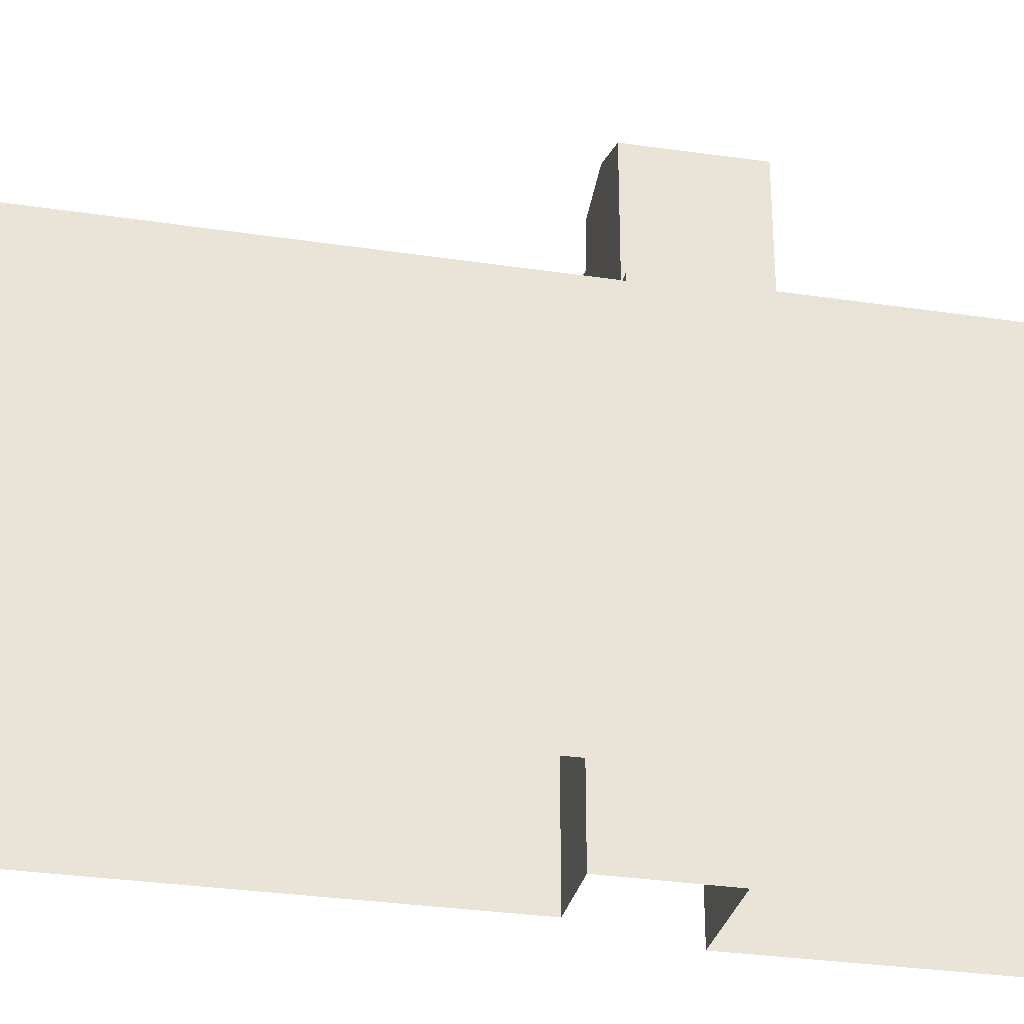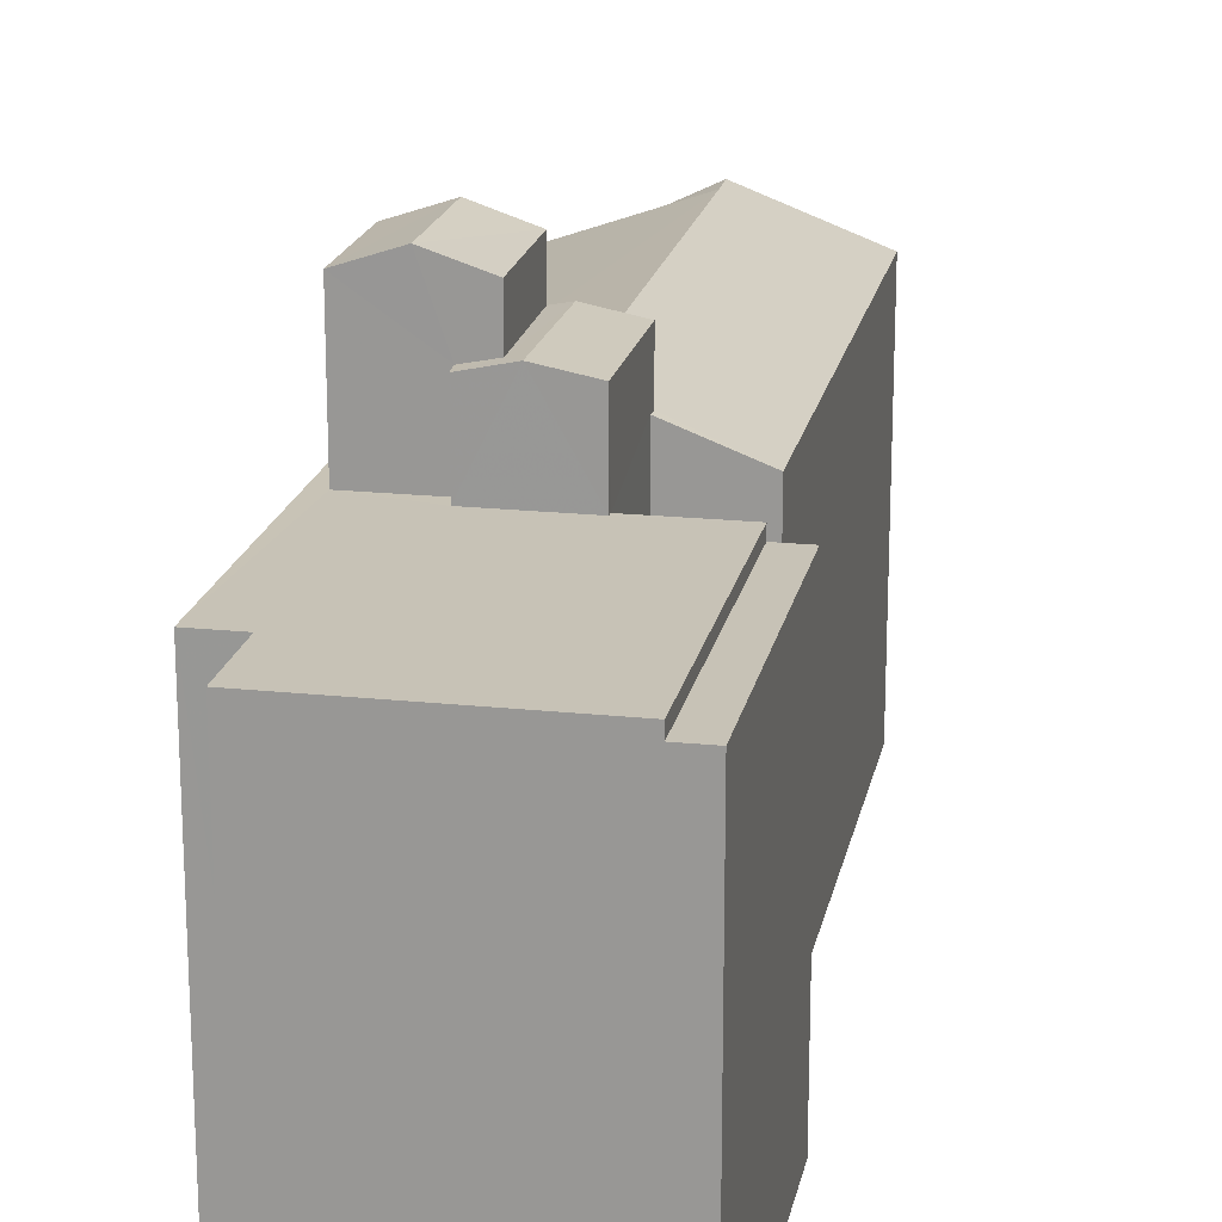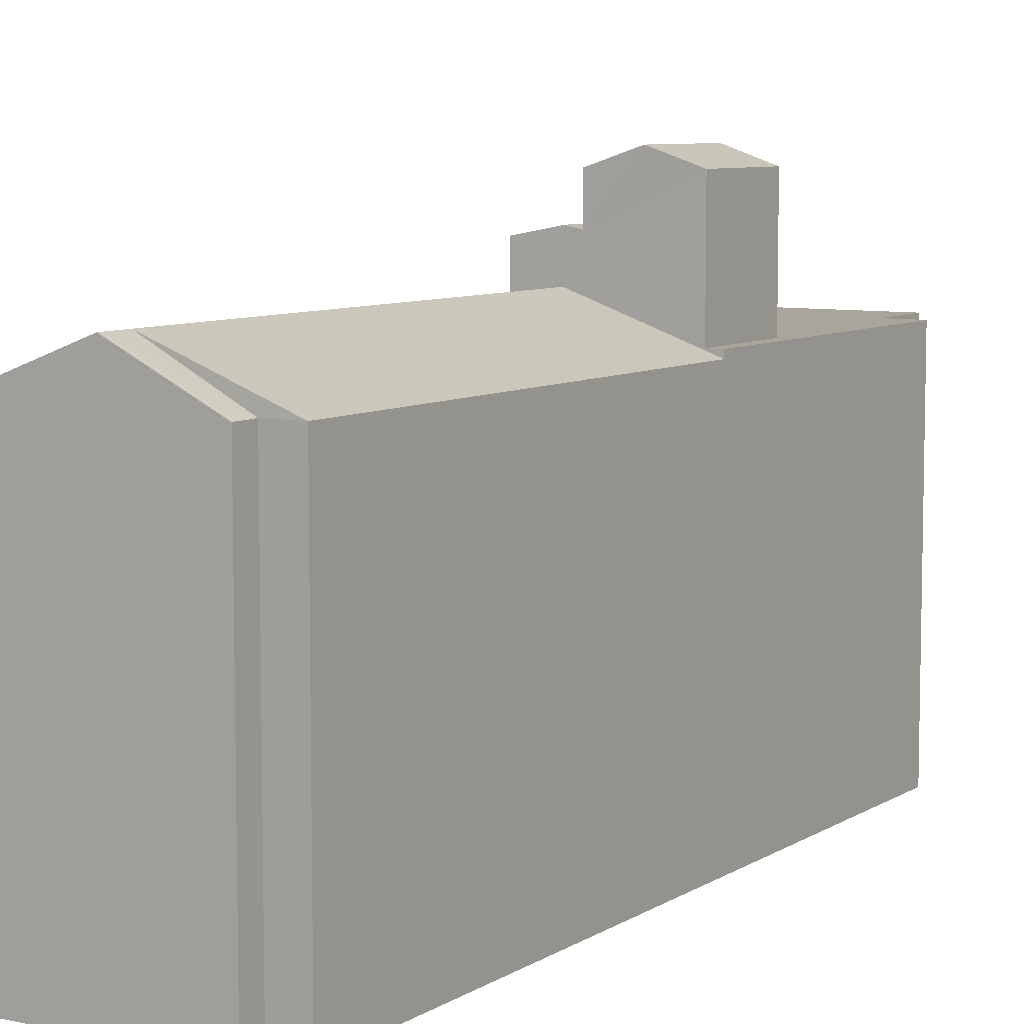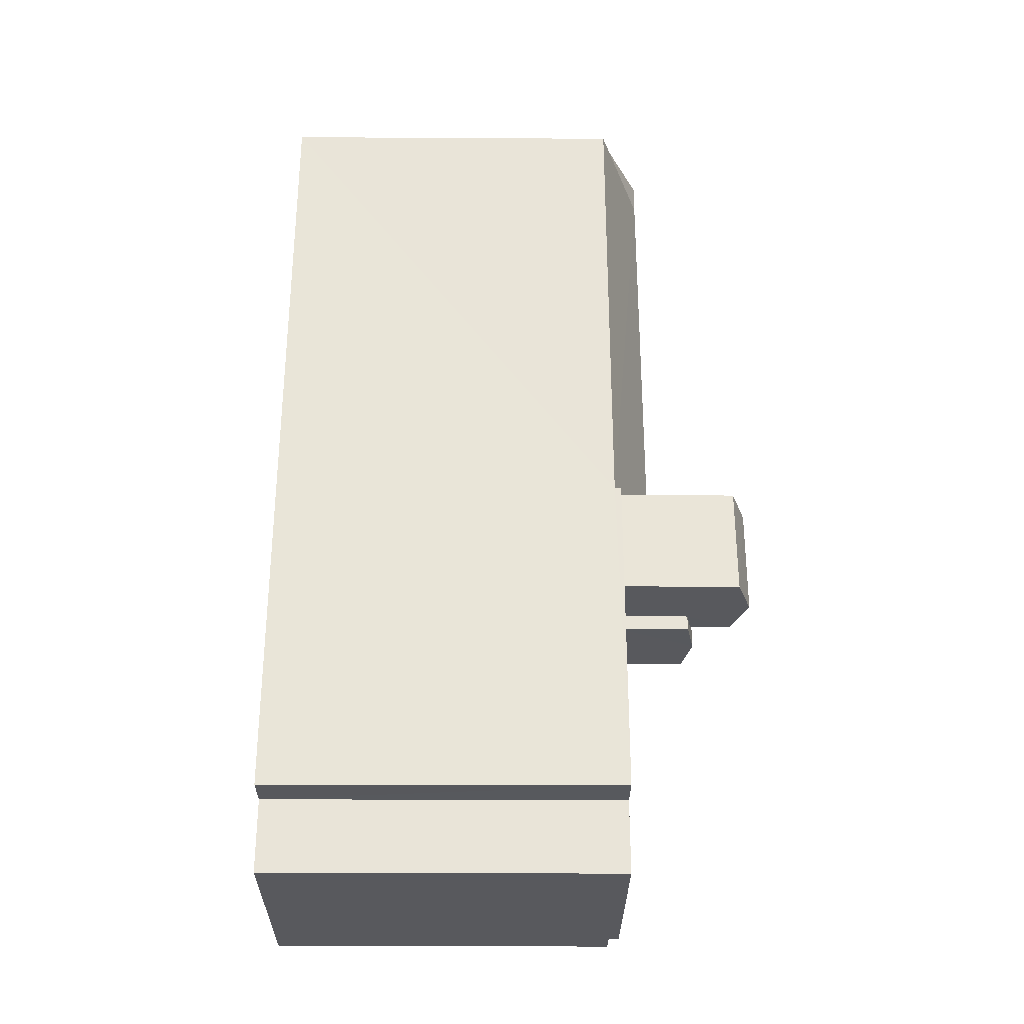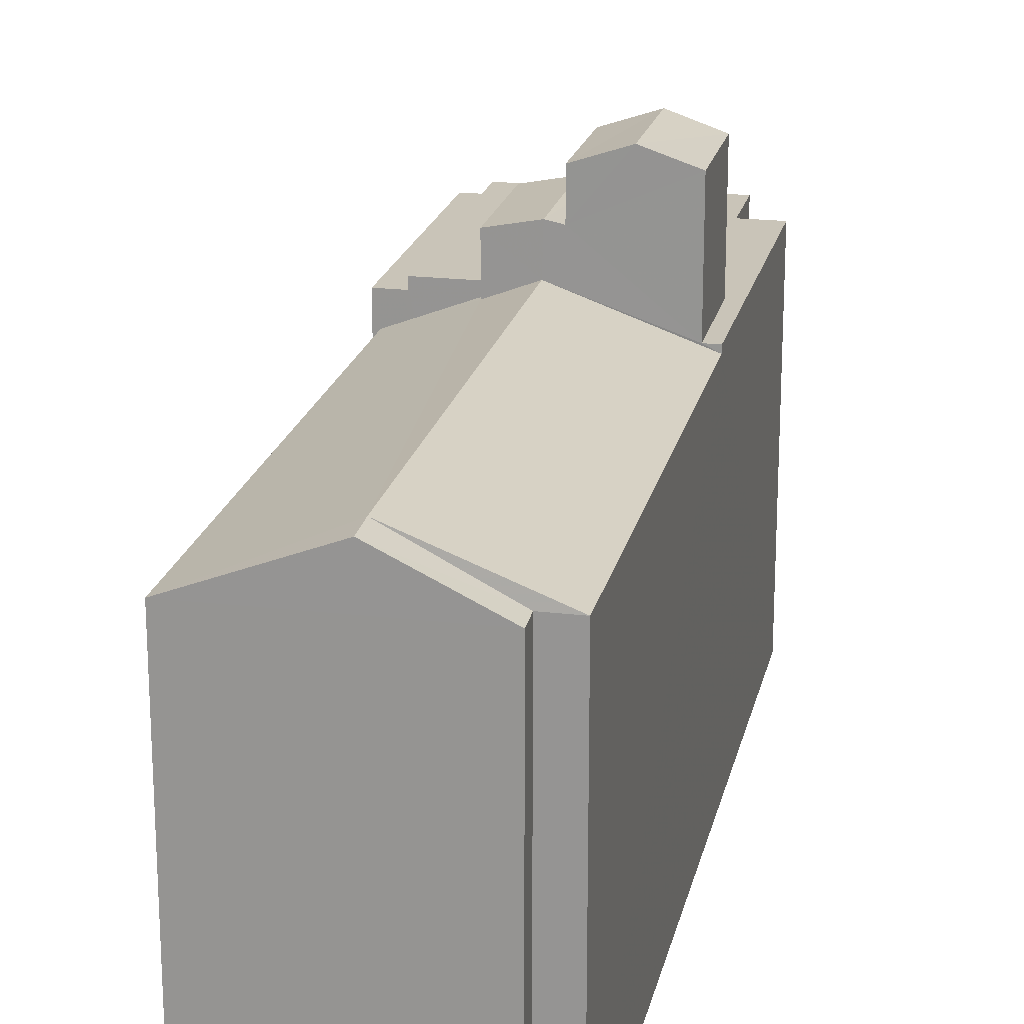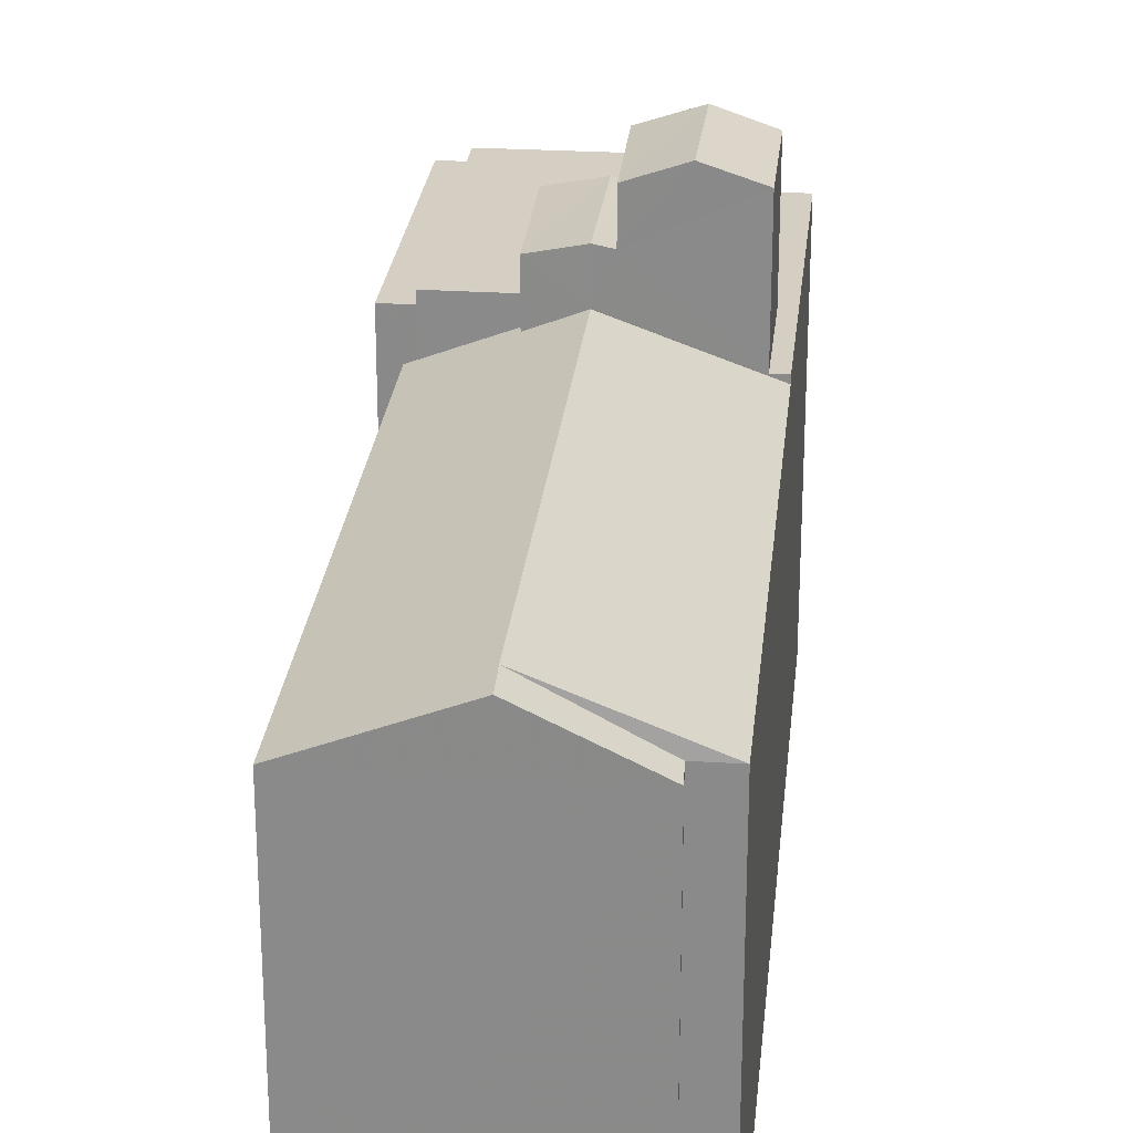
<metadata>
{"format":"obj","ext":"obj","renderer":"f3d","projection":"perspective","resolution":1024,"background":"white","views":[{"elev":-30.5,"azim":-103.0,"up":"+Z"},{"elev":19.3,"azim":10.5,"up":"+Z"},{"elev":7.5,"azim":-149.2,"up":"+Z"},{"elev":-29.2,"azim":-90.5,"up":"+Y"},{"elev":20.2,"azim":-168.6,"up":"+Z"},{"elev":25.7,"azim":-174.9,"up":"+Z"}]}
</metadata>
<code>
v -3.732e+05 -1.051e+05 23.5
v -3.732e+05 -1.05e+05 23.49
v -3.732e+05 -1.051e+05 23.5
v -3.732e+05 -1.051e+05 23.5
v -3.732e+05 -1.051e+05 23.5
v -3.732e+05 -1.051e+05 23.5
v -3.732e+05 -1.051e+05 23.5
v -3.732e+05 -1.05e+05 23.49
v -3.732e+05 -1.05e+05 23.49
v -3.732e+05 -1.05e+05 23.49
v -3.732e+05 -1.051e+05 23.5
v -3.732e+05 -1.051e+05 23.49
v -3.732e+05 -1.051e+05 36.61
v -3.732e+05 -1.051e+05 36.61
v -3.732e+05 -1.051e+05 36.61
v -3.732e+05 -1.051e+05 36.61
v -3.732e+05 -1.051e+05 36.74
v -3.732e+05 -1.051e+05 38.4
v -3.732e+05 -1.051e+05 38.4
v -3.732e+05 -1.05e+05 36.74
v -3.732e+05 -1.051e+05 42.04
v -3.732e+05 -1.051e+05 41.44
v -3.732e+05 -1.051e+05 42.03
v -3.732e+05 -1.051e+05 41.45
v -3.732e+05 -1.05e+05 38.4
v -3.732e+05 -1.05e+05 36.74
v -3.732e+05 -1.05e+05 36.74
v -3.732e+05 -1.051e+05 39.99
v -3.732e+05 -1.051e+05 39.67
v -3.732e+05 -1.051e+05 39.99
v -3.732e+05 -1.051e+05 39.68
v -3.732e+05 -1.051e+05 41.45
v -3.732e+05 -1.051e+05 41.44
v -3.732e+05 -1.051e+05 36.74
v -3.732e+05 -1.05e+05 36.74
v -3.732e+05 -1.051e+05 37.79
v -3.732e+05 -1.051e+05 37.79
v -3.732e+05 -1.051e+05 36.99
v -3.732e+05 -1.051e+05 36.99
v -3.732e+05 -1.051e+05 37
v -3.732e+05 -1.051e+05 37
v -3.732e+05 -1.051e+05 37
v -3.732e+05 -1.051e+05 37
v -3.732e+05 -1.051e+05 37
v -3.732e+05 -1.051e+05 37
v -3.732e+05 -1.051e+05 37
v -3.732e+05 -1.051e+05 37
v -3.732e+05 -1.051e+05 37
v -3.732e+05 -1.051e+05 37
v -3.732e+05 -1.051e+05 39.87
v -3.732e+05 -1.051e+05 39.68
v -3.732e+05 -1.051e+05 39.87
v -3.732e+05 -1.051e+05 39.68
f 1 2 3
f 4 5 1
f 6 5 7
f 8 9 10
f 3 2 8
f 7 4 11
f 3 10 12
f 4 1 3
f 4 7 5
f 3 8 10
f 13 14 15
f 16 13 15
f 17 18 19
f 20 17 19
f 21 22 23
f 21 24 22
f 25 26 19
f 25 27 26
f 19 26 20
f 28 29 30
f 28 31 29
f 23 32 21
f 23 33 32
f 34 35 19
f 34 36 37
f 35 25 19
f 36 19 18
f 36 34 19
f 38 39 40
f 39 41 40
f 42 43 44
f 42 44 45
f 45 46 47
f 40 41 46
f 48 40 49
f 44 49 46
f 44 46 45
f 49 40 46
f 30 50 28
f 28 50 51
f 30 52 50
f 51 50 53
f 34 12 10
f 35 34 10
f 20 8 2
f 20 26 8
f 41 1 5
f 46 41 5
f 40 48 53
f 40 53 32
f 32 53 21
f 53 50 24
f 53 24 21
f 36 29 37
f 3 37 43
f 4 3 43
f 37 29 31
f 43 31 44
f 43 37 31
f 52 23 22
f 52 33 23
f 29 36 18
f 30 29 18
f 30 18 52
f 38 17 39
f 52 38 33
f 18 17 38
f 38 52 18
f 16 42 45
f 13 16 45
f 47 5 6
f 47 46 5
f 45 47 13
f 47 6 13
f 13 7 14
f 13 6 7
f 20 2 17
f 39 17 41
f 41 17 1
f 17 2 1
f 52 22 24
f 50 52 24
f 35 10 27
f 35 27 25
f 10 9 27
f 26 9 8
f 26 27 9
f 48 51 53
f 48 49 51
f 38 32 33
f 38 40 32
f 14 7 11
f 15 14 11
f 34 37 3
f 12 34 3
f 51 49 28
f 49 44 28
f 44 31 28
f 15 11 16
f 42 16 43
f 43 16 4
f 16 11 4

</code>
